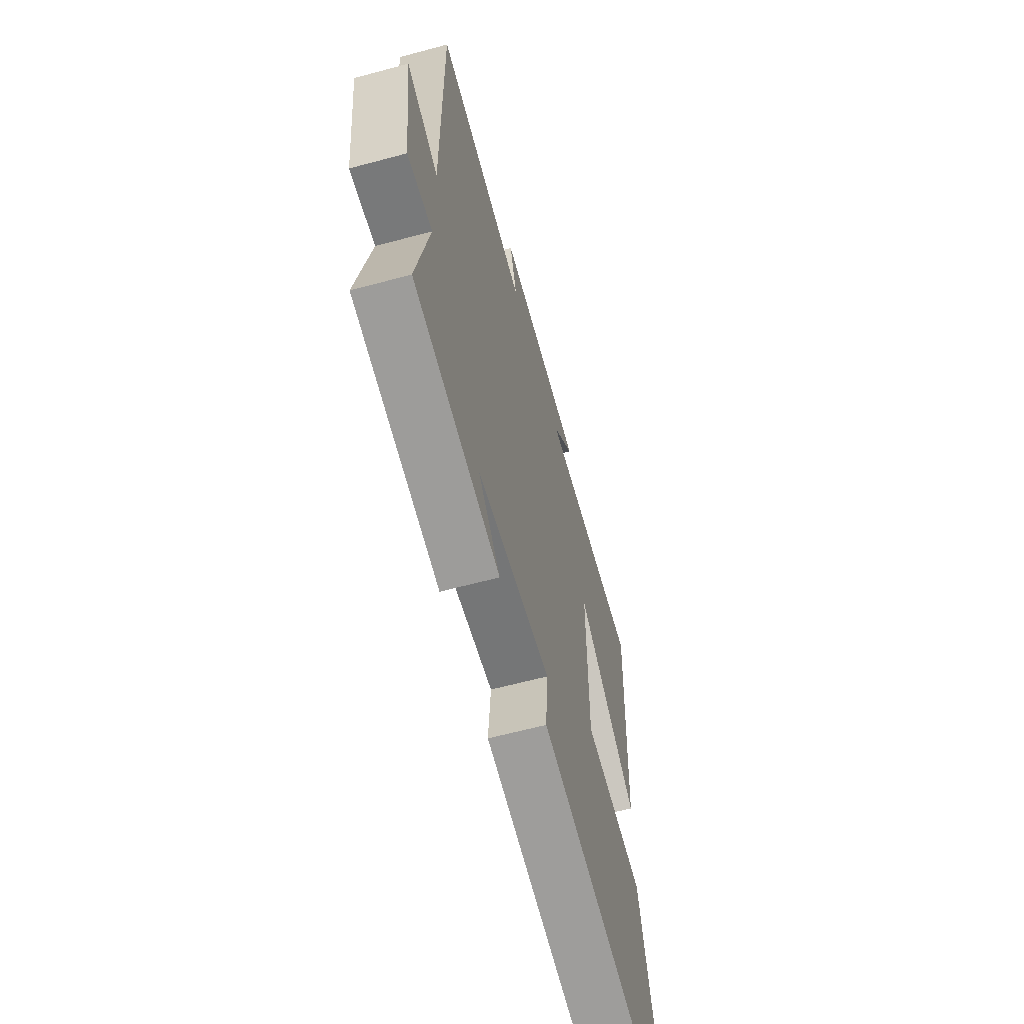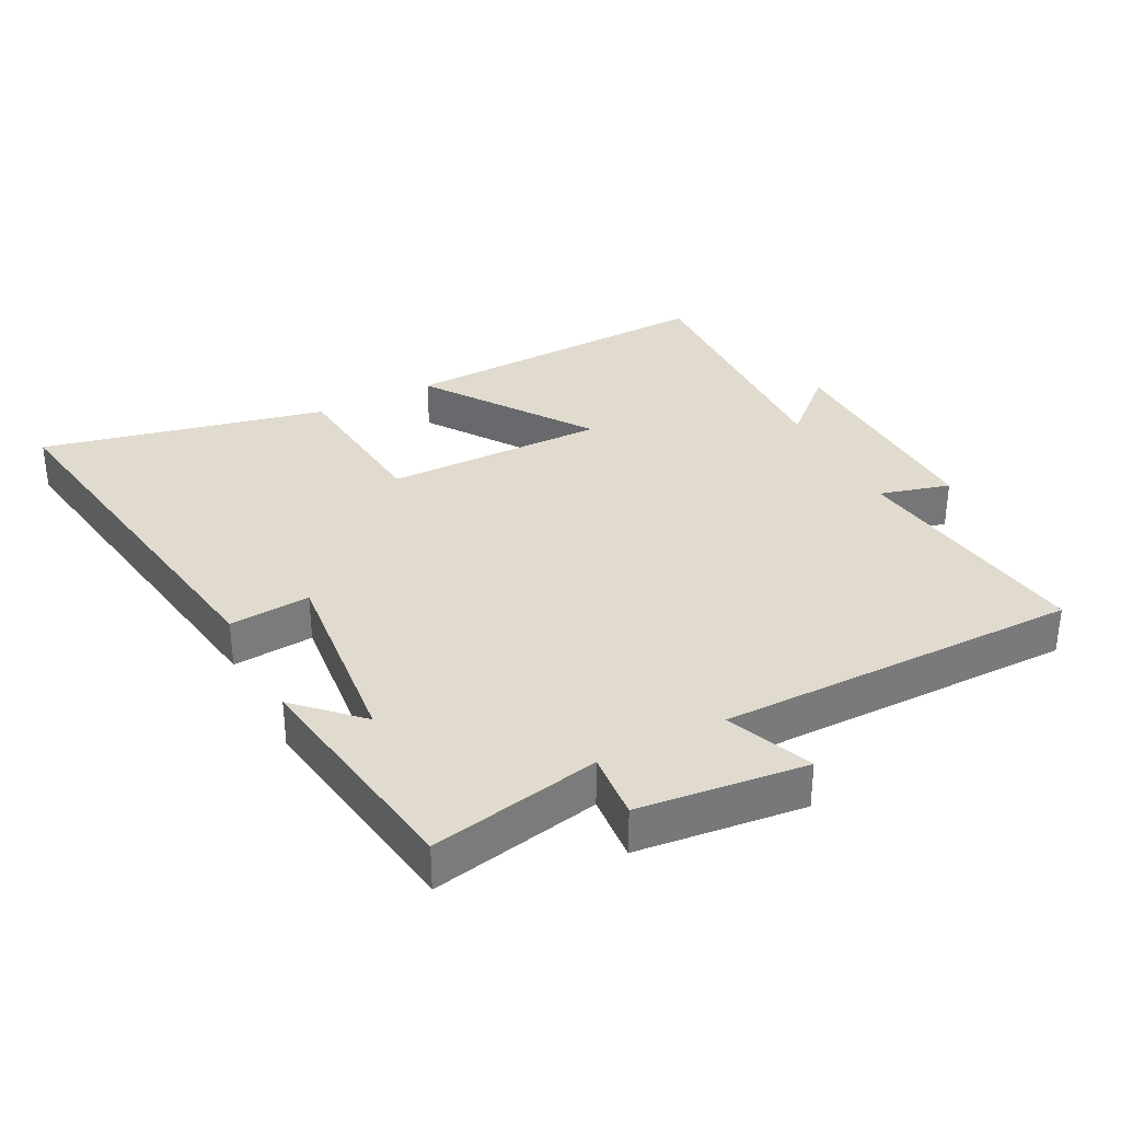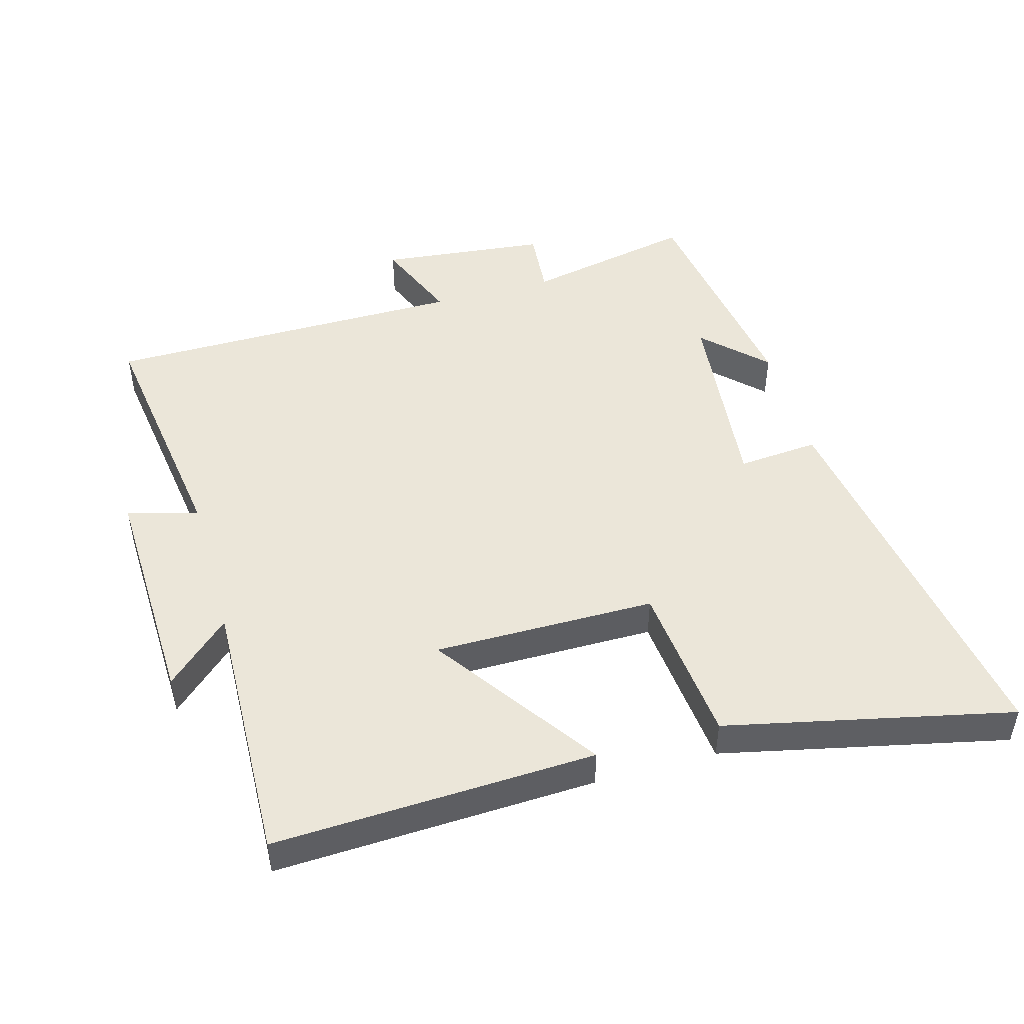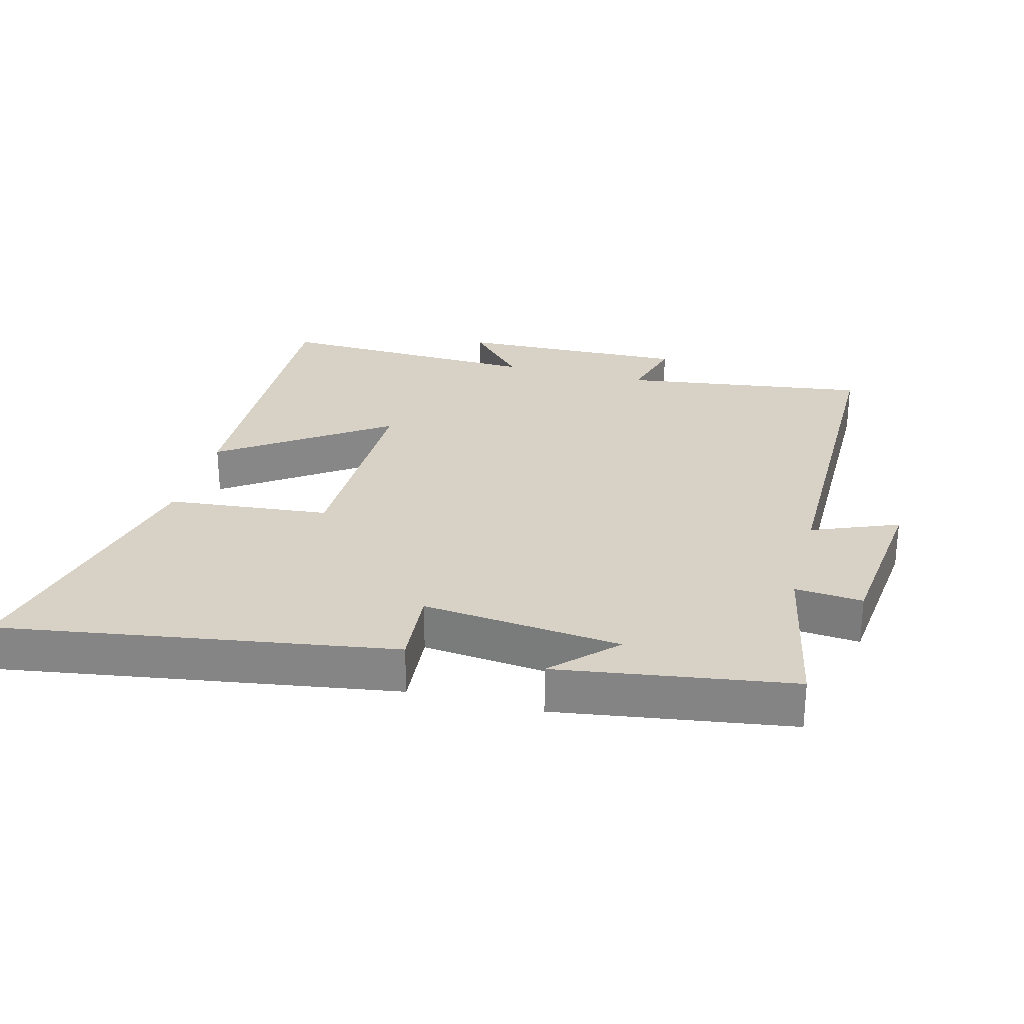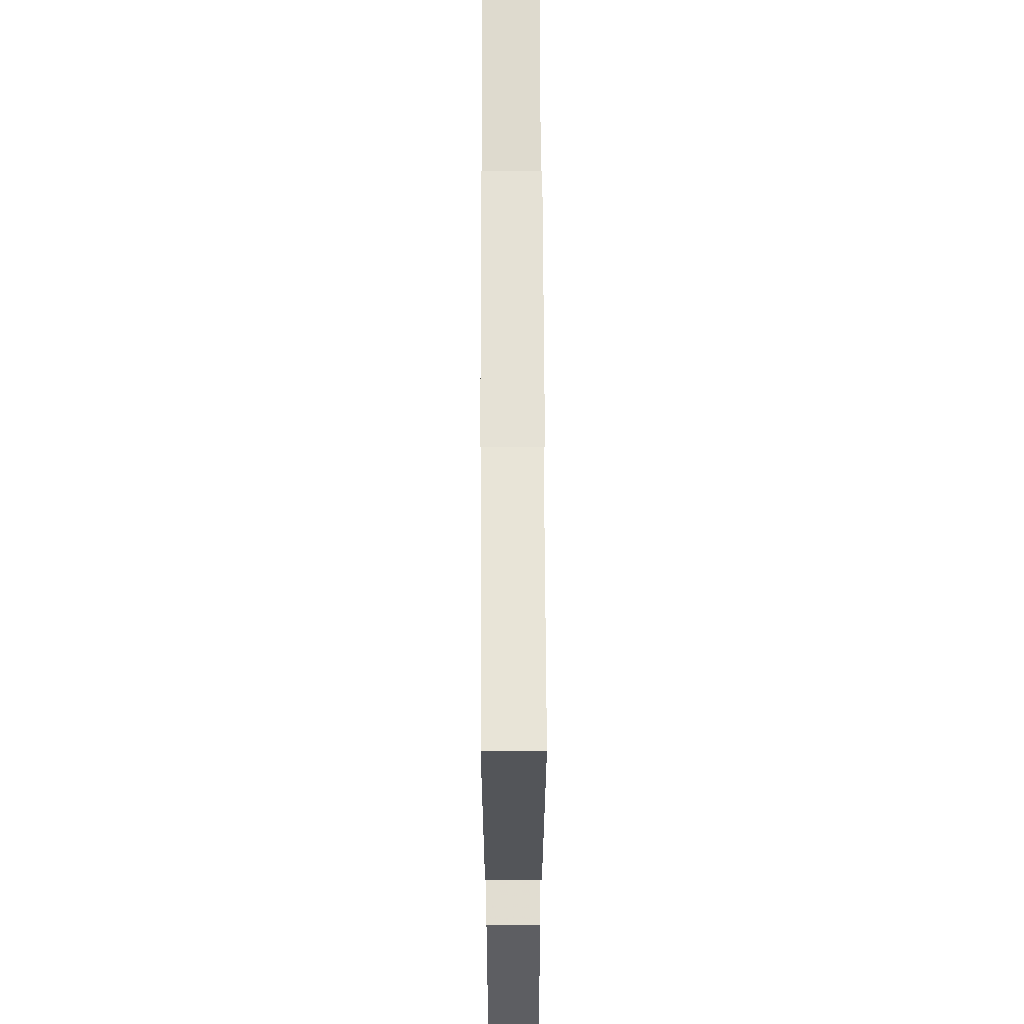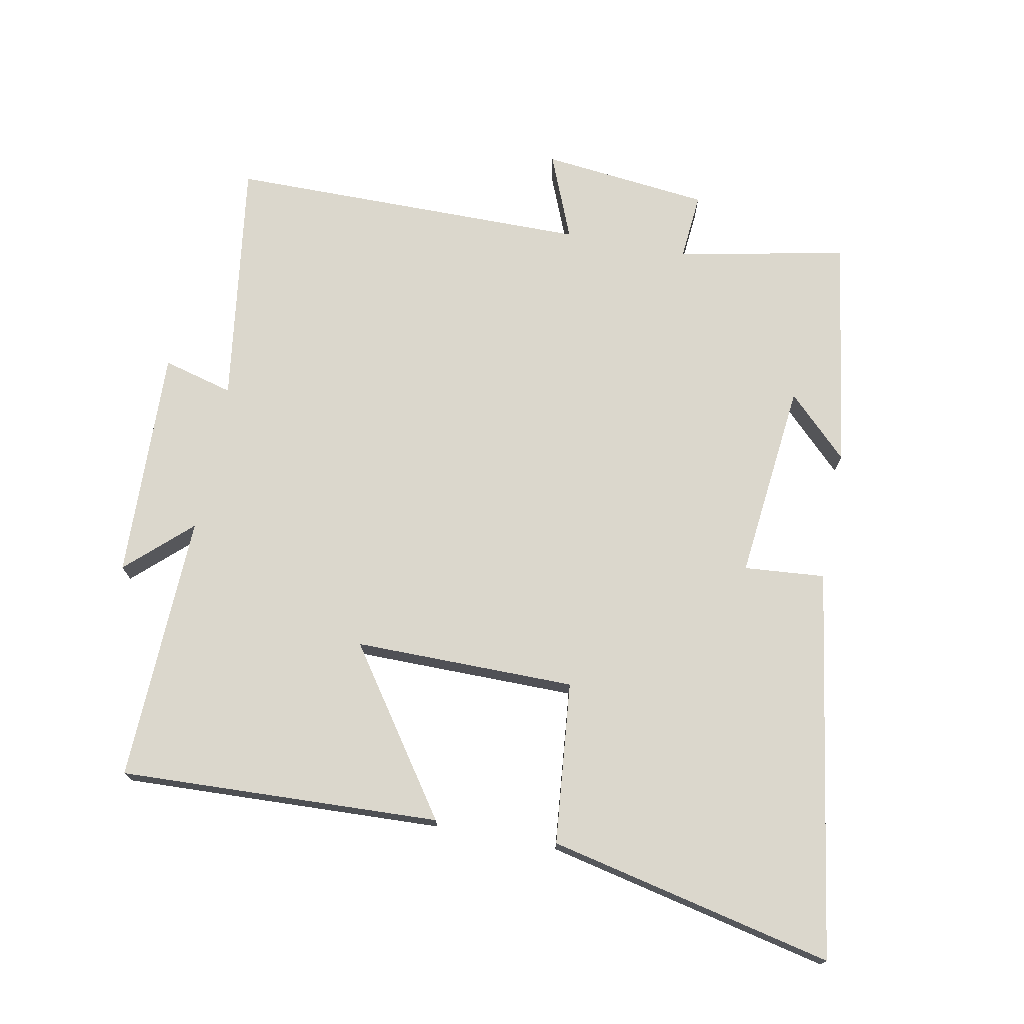
<metadata>
{"format":"obj","ext":"obj","renderer":"f3d","projection":"perspective","resolution":1024,"background":"white","views":[{"elev":-62.4,"azim":-74.7,"up":"+Z"},{"elev":33.5,"azim":-117.3,"up":"+Y"},{"elev":48.1,"azim":74.1,"up":"+Y"},{"elev":27.5,"azim":-165.3,"up":"+Y"},{"elev":63.4,"azim":89.8,"up":"+Z"},{"elev":73.4,"azim":100.8,"up":"+Y"}]}
</metadata>
<code>
v 0.597 0.07 -0.592
v 0.005 0.07 -0.5
v 0.015 0.07 -0.377
v -0.287 0.07 -0.409
v -0.197 0.07 -0.5
v -0.552 0.07 -0.447
v -0.5 0.07 -0.19
v -0.603 0.07 -0.199
v -0.631 0.07 0.055
v -0.5 0.07 0.002
v -0.499 0.07 0.552
v -0.123 0.07 0.5
v -0.152 0.07 0.607
v 0.2 0.07 0.597
v 0.111 0.07 0.5
v 0.519 0.07 0.515
v 0.5 0.07 0.028
v 0.251 0.07 0.2
v 0.253 0.07 -0.136
v 0.5 0.07 -0.16
v 0.597 0 -0.592
v 0.005 0 -0.5
v 0.015 0 -0.377
v -0.287 0 -0.409
v -0.197 0 -0.5
v -0.552 0 -0.447
v -0.5 0 -0.19
v -0.603 0 -0.199
v -0.631 0 0.055
v -0.5 0 0.002
v -0.499 0 0.552
v -0.123 0 0.5
v -0.152 0 0.607
v 0.2 0 0.597
v 0.111 0 0.5
v 0.519 0 0.515
v 0.5 0 0.028
v 0.251 0 0.2
v 0.253 0 -0.136
v 0.5 0 -0.16
f 1 2 3
f 20 1 3
f 19 20 3
f 18 19 3 4
f 15 16 17 18
f 15 18 4
f 12 13 14 15
f 12 15 4
f 10 11 12 4
f 7 8 9 10
f 7 10 4
f 6 7 4
f 4 5 6
f 23 22 21
f 23 21 40
f 23 40 39
f 24 23 39 38
f 38 37 36 35
f 24 38 35
f 35 34 33 32
f 24 35 32
f 24 32 31 30
f 30 29 28 27
f 24 30 27
f 24 27 26
f 26 25 24
f 1 21 22 2
f 2 22 23 3
f 3 23 24 4
f 4 24 25 5
f 5 25 26 6
f 6 26 27 7
f 7 27 28 8
f 8 28 29 9
f 9 29 30 10
f 10 30 31 11
f 11 31 32 12
f 12 32 33 13
f 13 33 34 14
f 14 34 35 15
f 15 35 36 16
f 16 36 37 17
f 17 37 38 18
f 18 38 39 19
f 19 39 40 20
f 20 40 21 1

</code>
